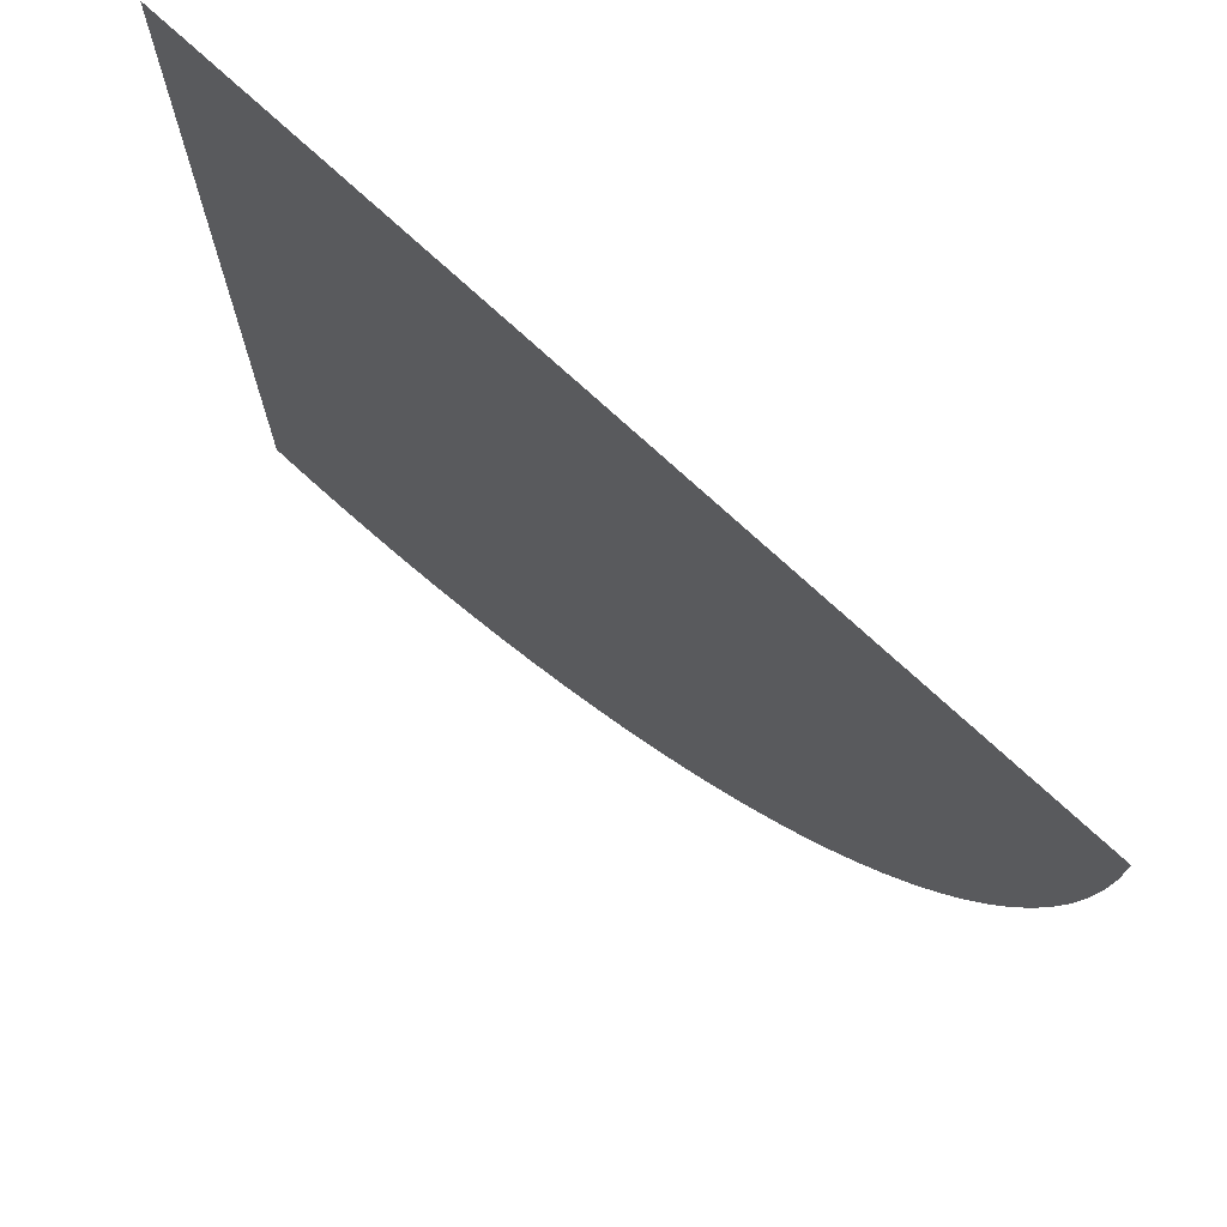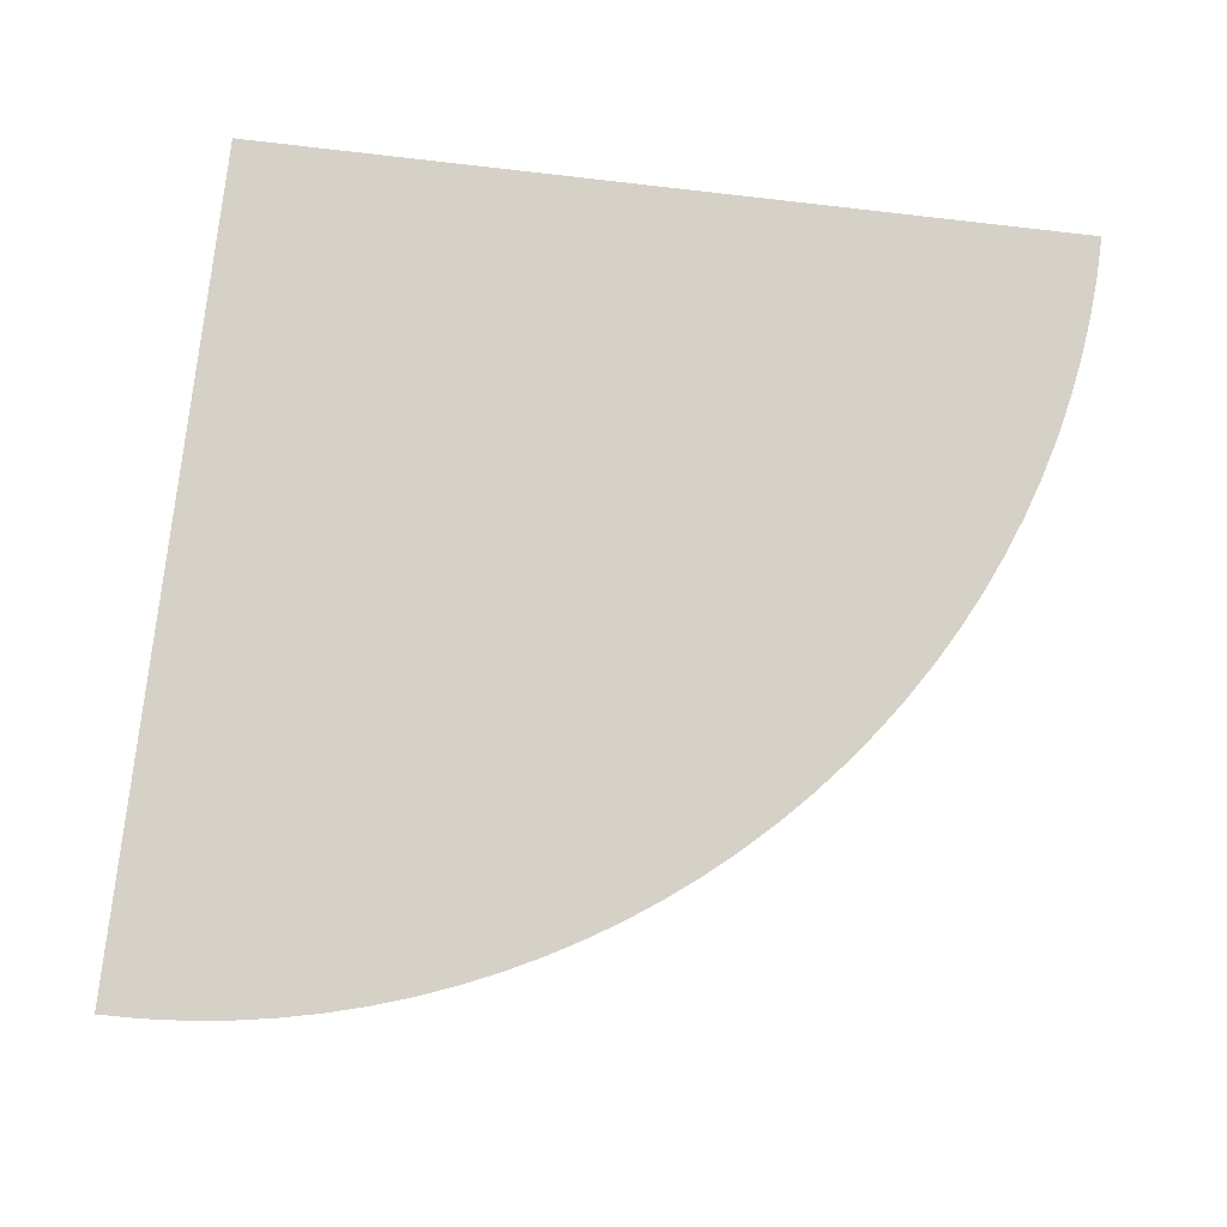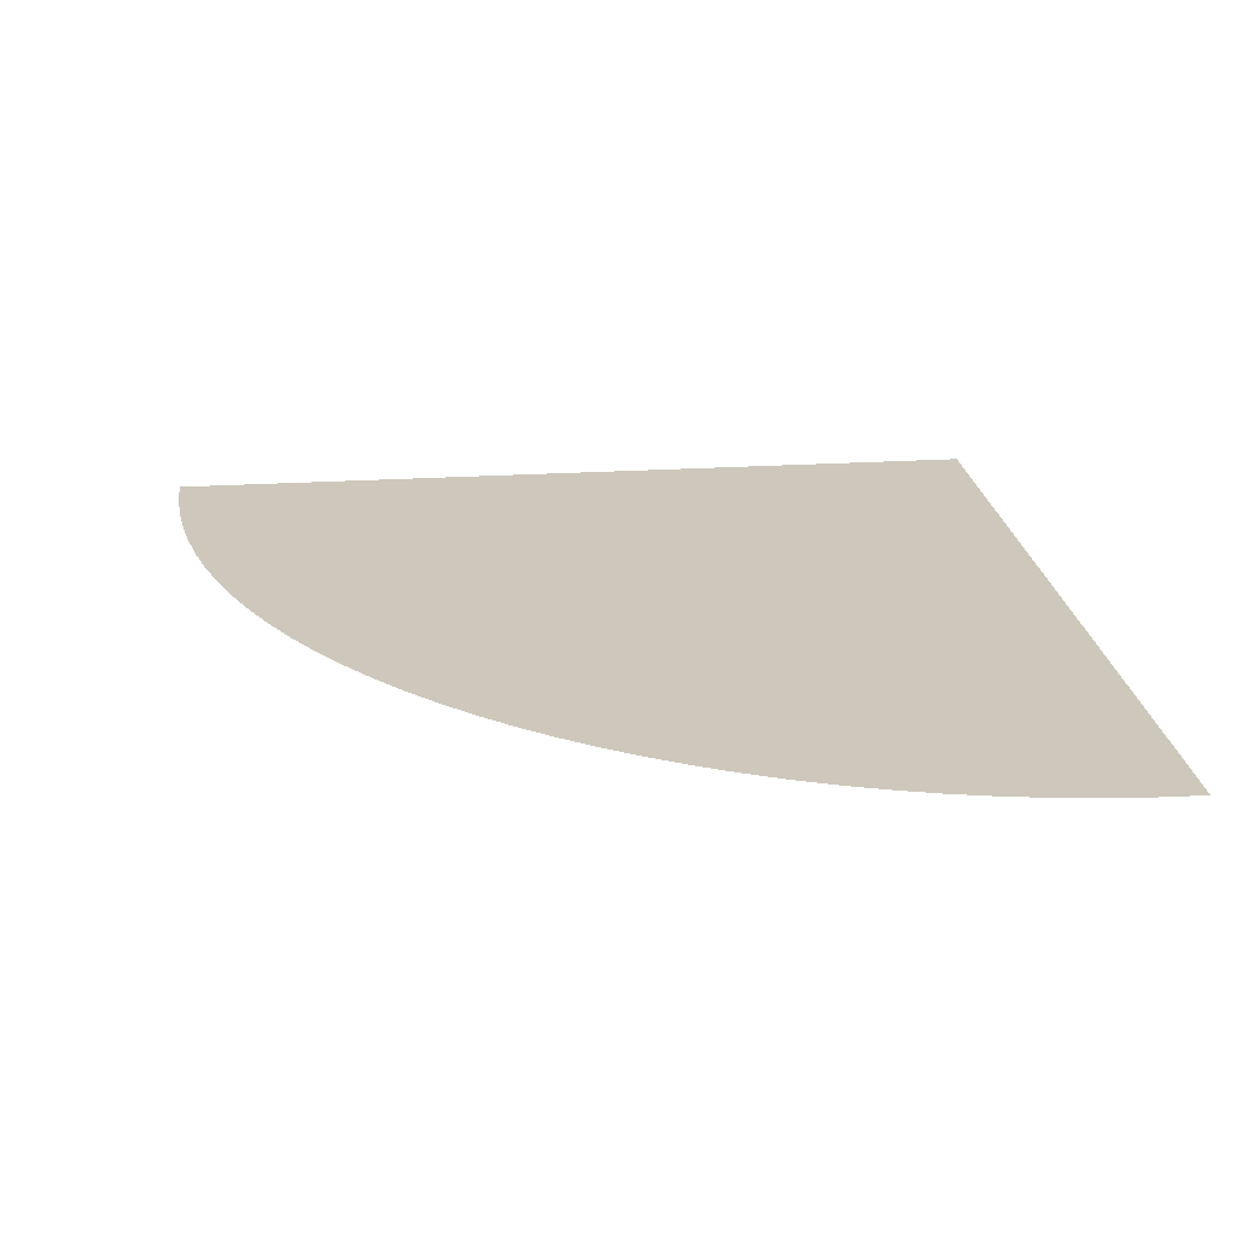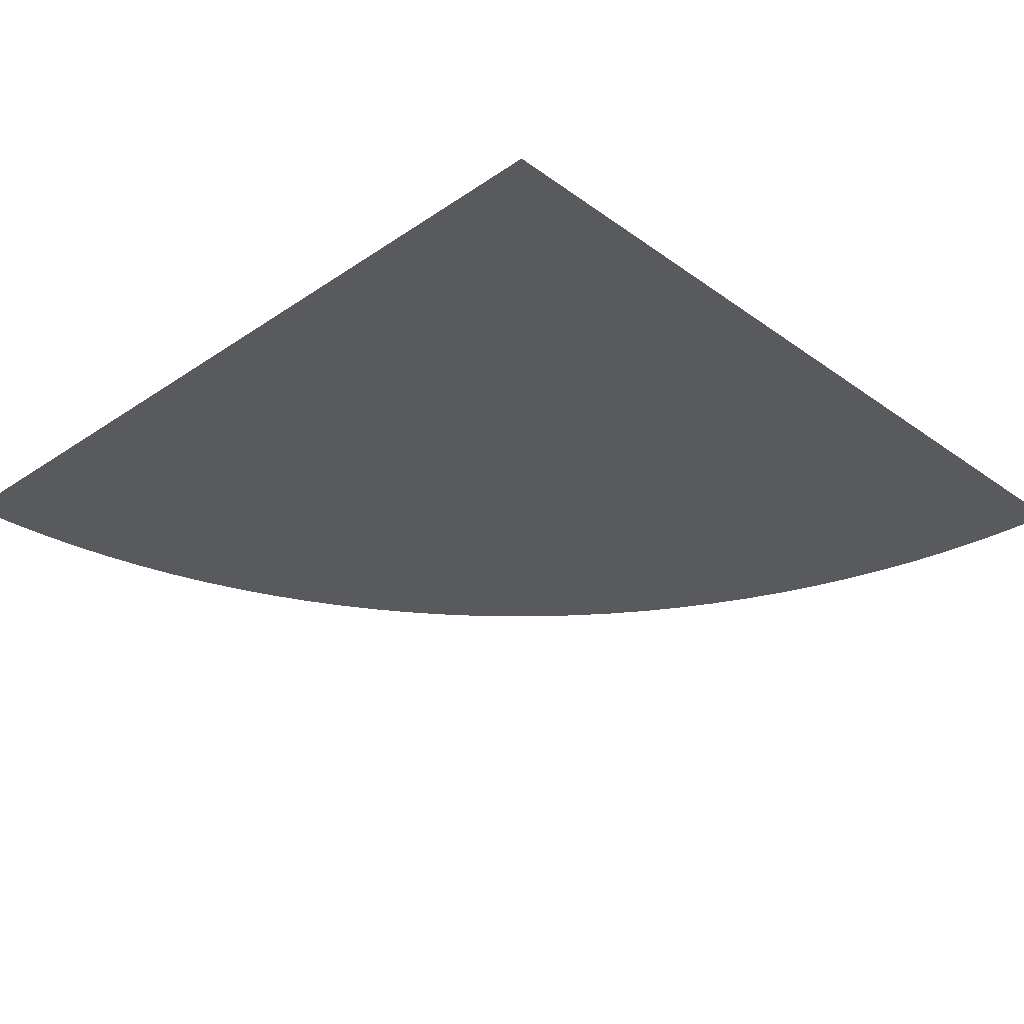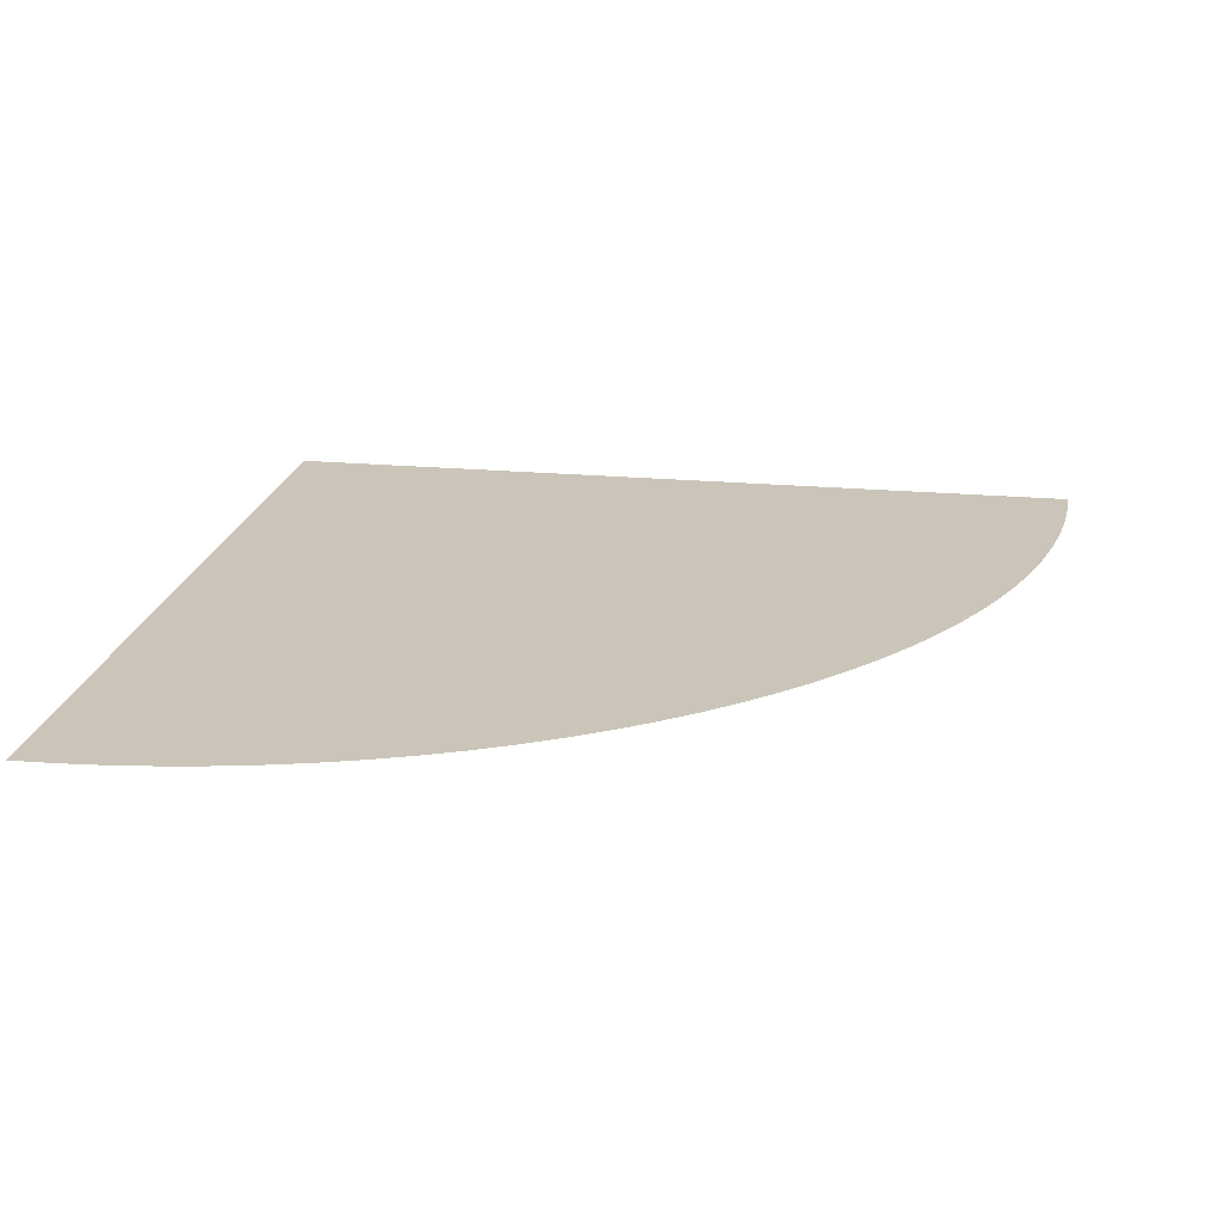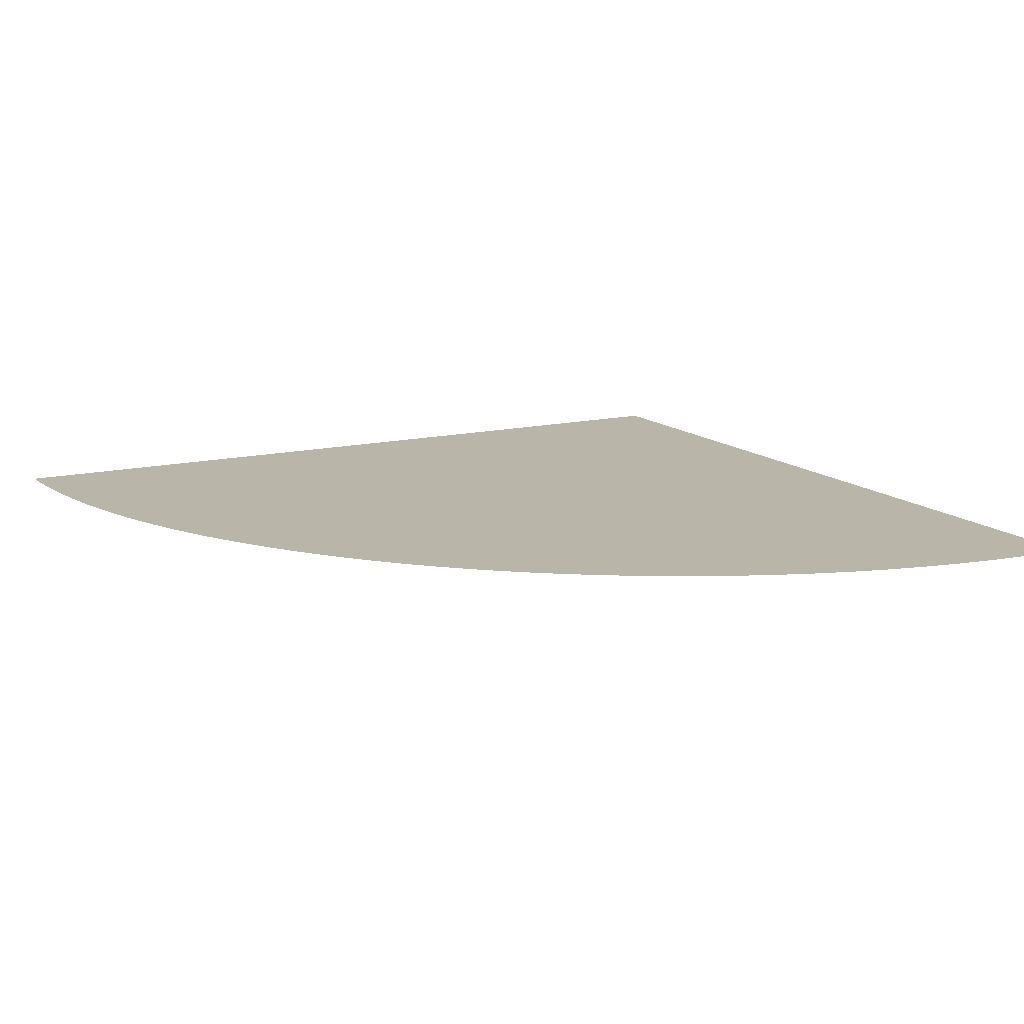
<metadata>
{"format":"obj","ext":"obj","renderer":"f3d","projection":"perspective","resolution":1024,"background":"white","views":[{"elev":72.8,"azim":43.0,"up":"+Z"},{"elev":79.0,"azim":96.8,"up":"+Y"},{"elev":22.0,"azim":173.6,"up":"+Y"},{"elev":-31.0,"azim":-45.8,"up":"+Y"},{"elev":20.3,"azim":99.7,"up":"+Y"},{"elev":13.5,"azim":151.6,"up":"+Y"}]}
</metadata>
<code>
o CircleSector
v -1 0 1
v 1 0 1
v 0.9976 0 0.9019
v 0.9904 0 0.804
v 0.9784 0 0.7065
v 0.9616 0 0.6098
v 0.9401 0 0.514
v 0.9139 0 0.4194
v 0.8831 0 0.3262
v 0.8478 0 0.2346
v 0.808 0 0.1449
v 0.7638 0 0.05721
v 0.7155 0 -0.02821
v 0.6629 0 -0.1111
v 0.6064 0 -0.1914
v 0.546 0 -0.2688
v 0.4819 0 -0.3431
v 0.4142 0 -0.4142
v 0.3431 0 -0.4819
v 0.2688 0 -0.546
v 0.1914 0 -0.6064
v 0.1111 0 -0.6629
v 0.02821 0 -0.7155
v -0.05721 0 -0.7638
v -0.1449 0 -0.808
v -0.2346 0 -0.8478
v -0.3262 0 -0.8831
v -0.4194 0 -0.9139
v -0.514 0 -0.9401
v -0.6098 0 -0.9616
v -0.7065 0 -0.9784
v -0.804 0 -0.9904
v -0.9019 0 -0.9976
v -1 0 -1
f 1 2 3
f 1 3 4
f 1 4 5
f 1 5 6
f 1 6 7
f 1 7 8
f 1 8 9
f 1 9 10
f 1 10 11
f 1 11 12
f 1 12 13
f 1 13 14
f 1 14 15
f 1 15 16
f 1 16 17
f 1 17 18
f 1 18 19
f 1 19 20
f 1 20 21
f 1 21 22
f 1 22 23
f 1 23 24
f 1 24 25
f 1 25 26
f 1 26 27
f 1 27 28
f 1 28 29
f 1 29 30
f 1 30 31
f 1 31 32
f 1 32 33
f 1 33 34

</code>
